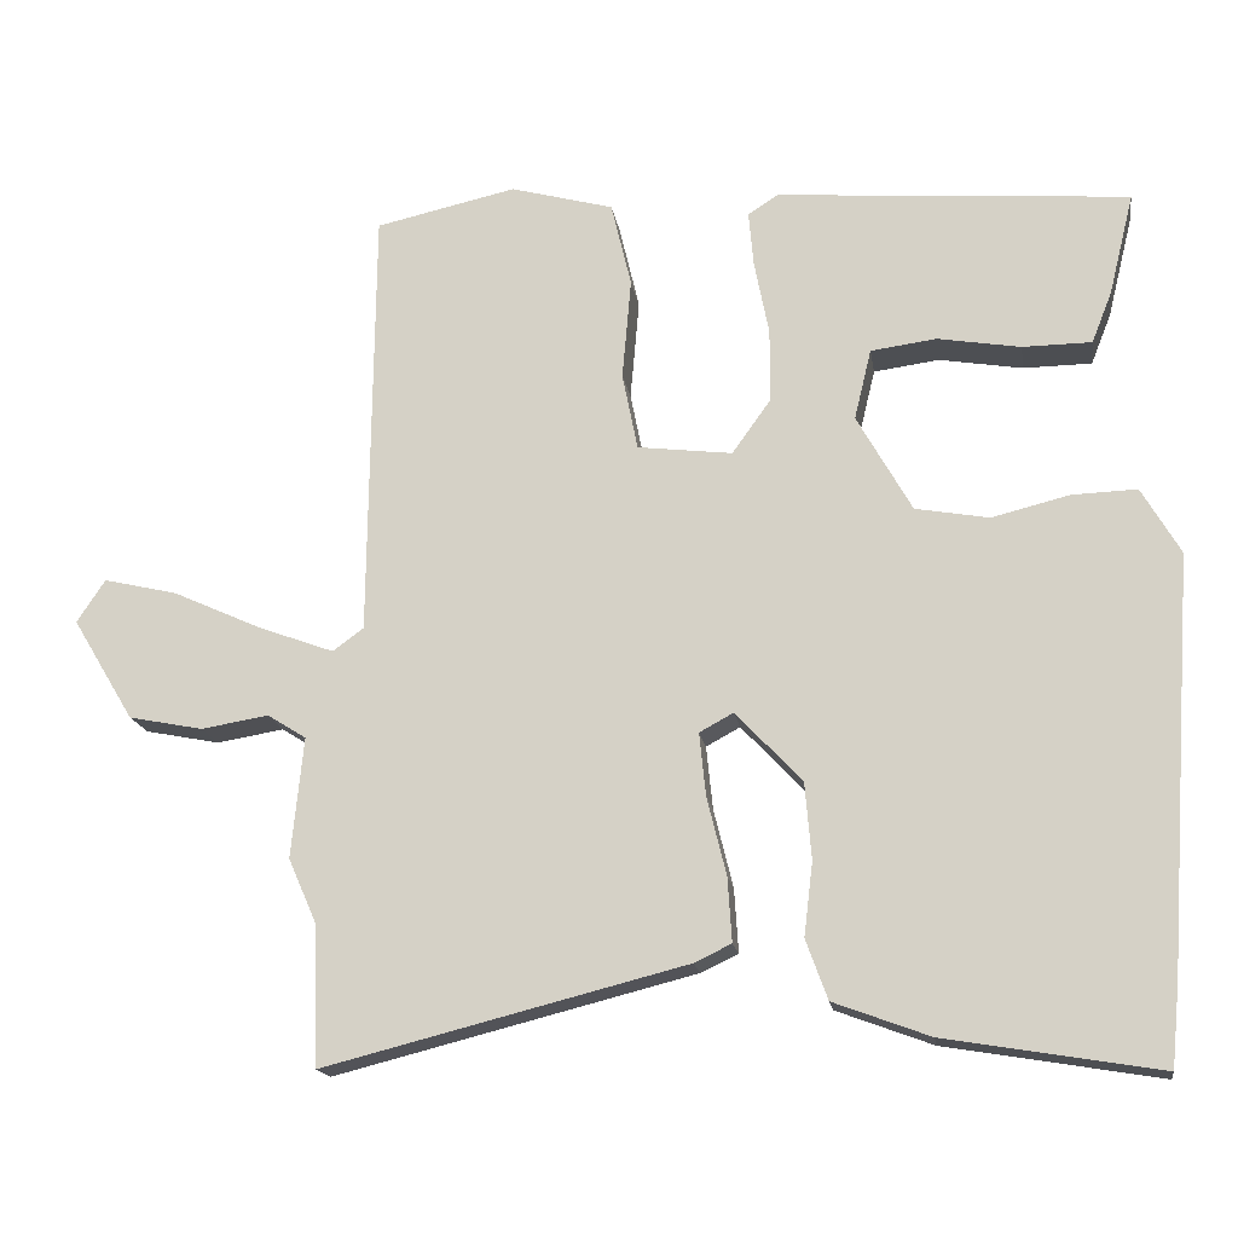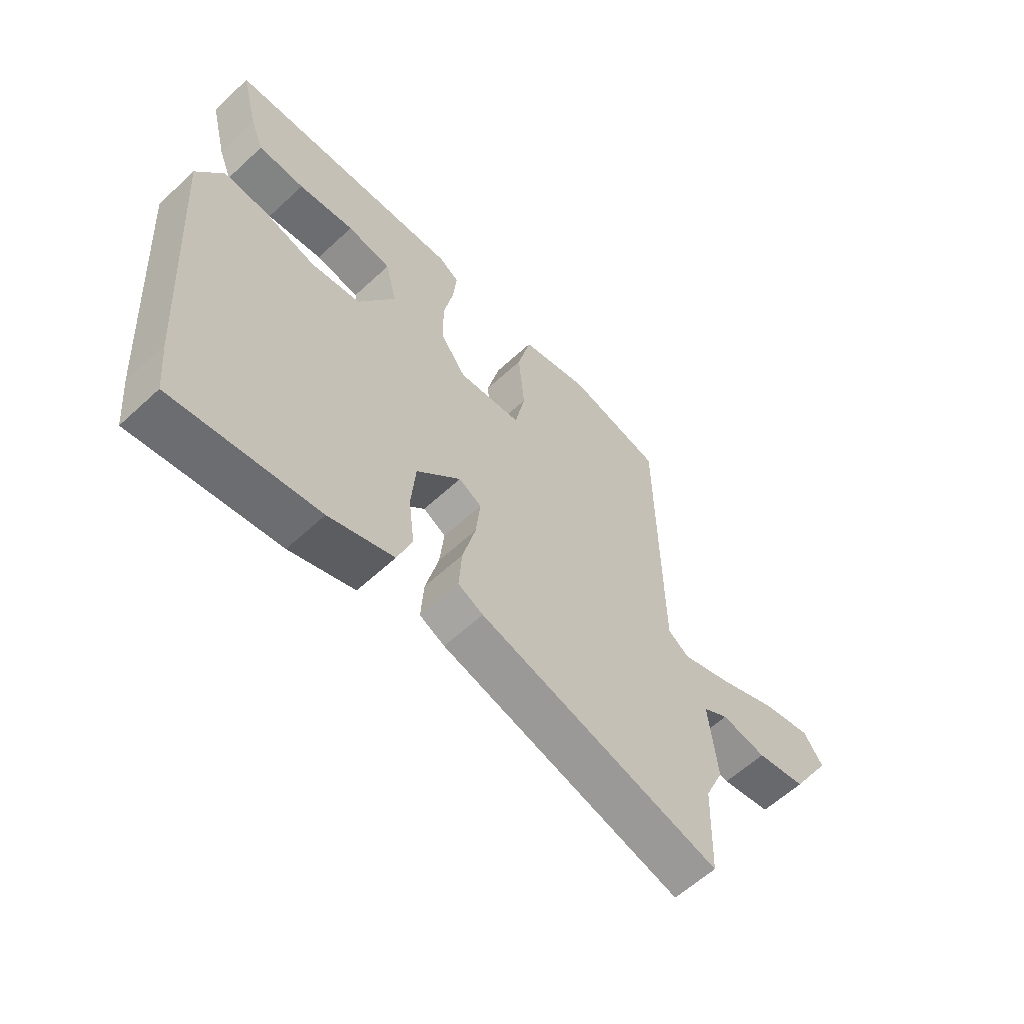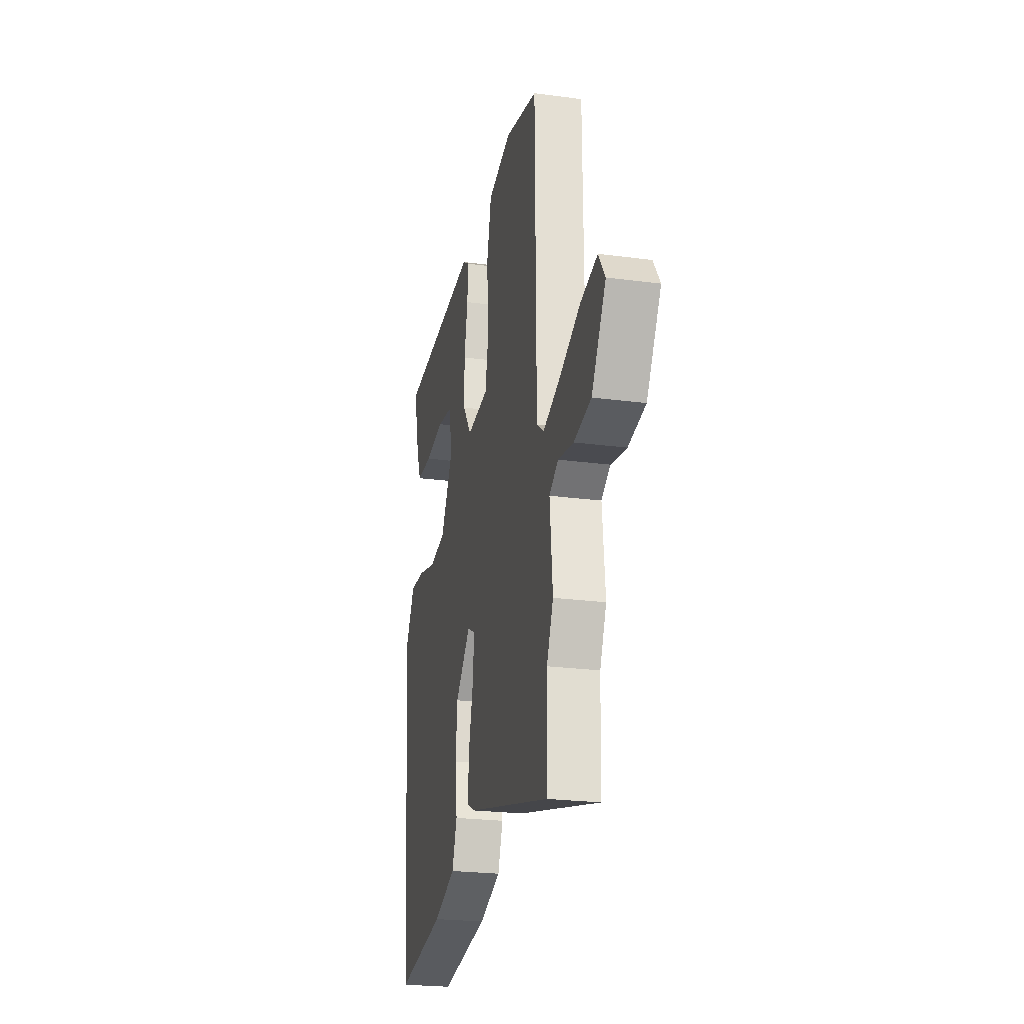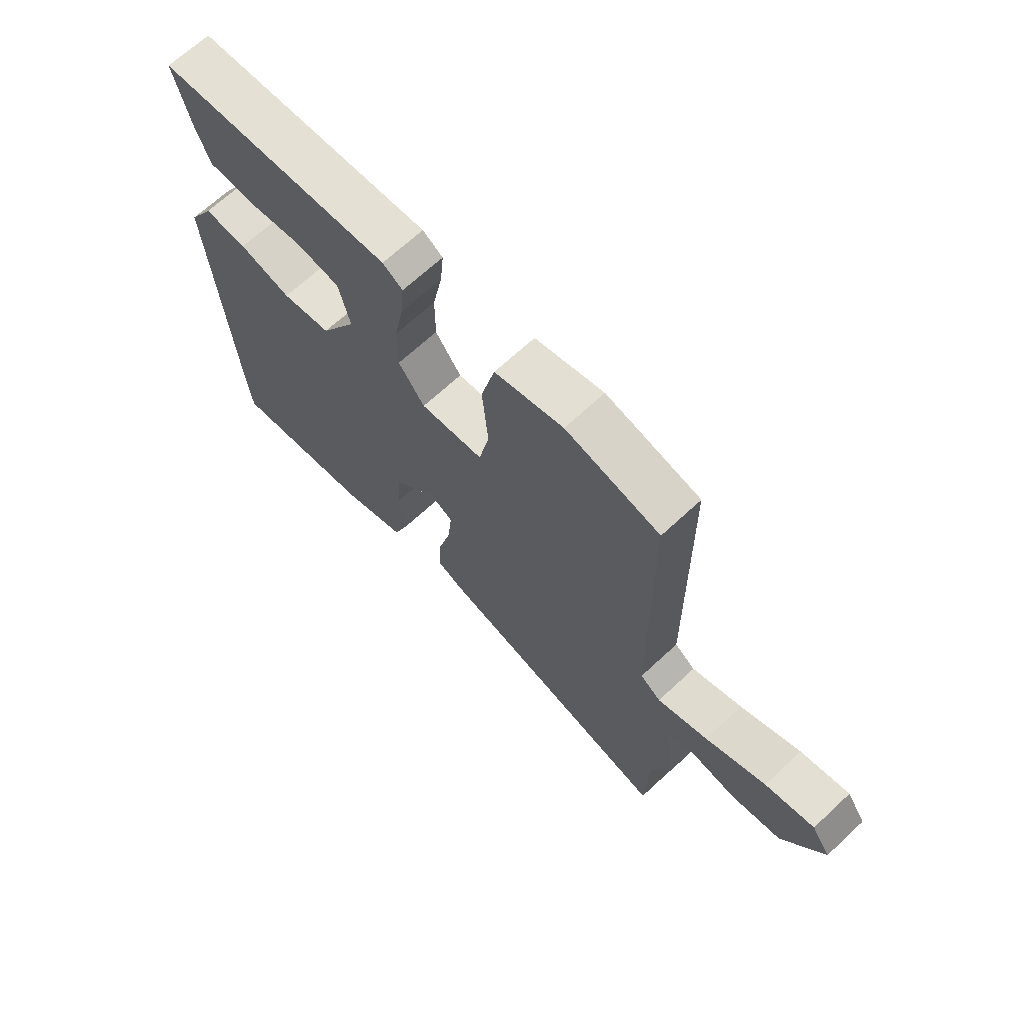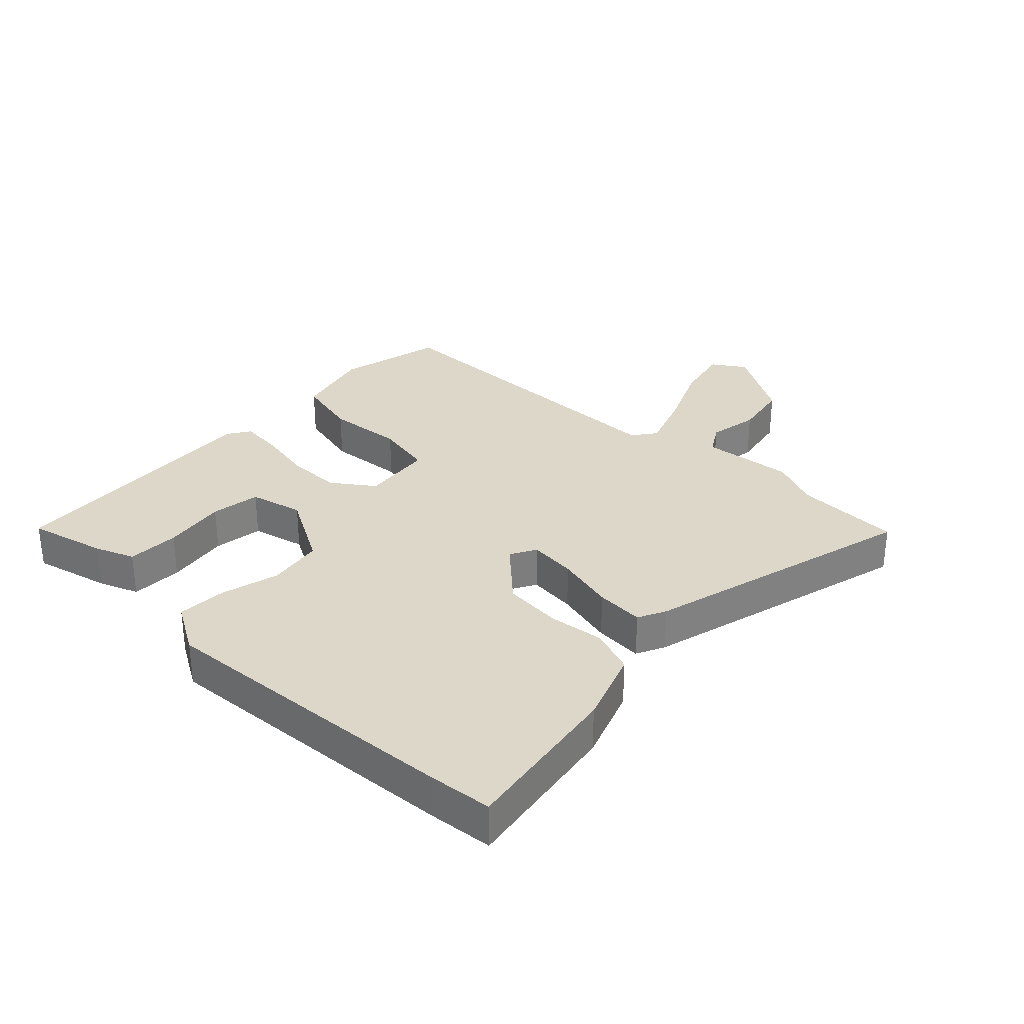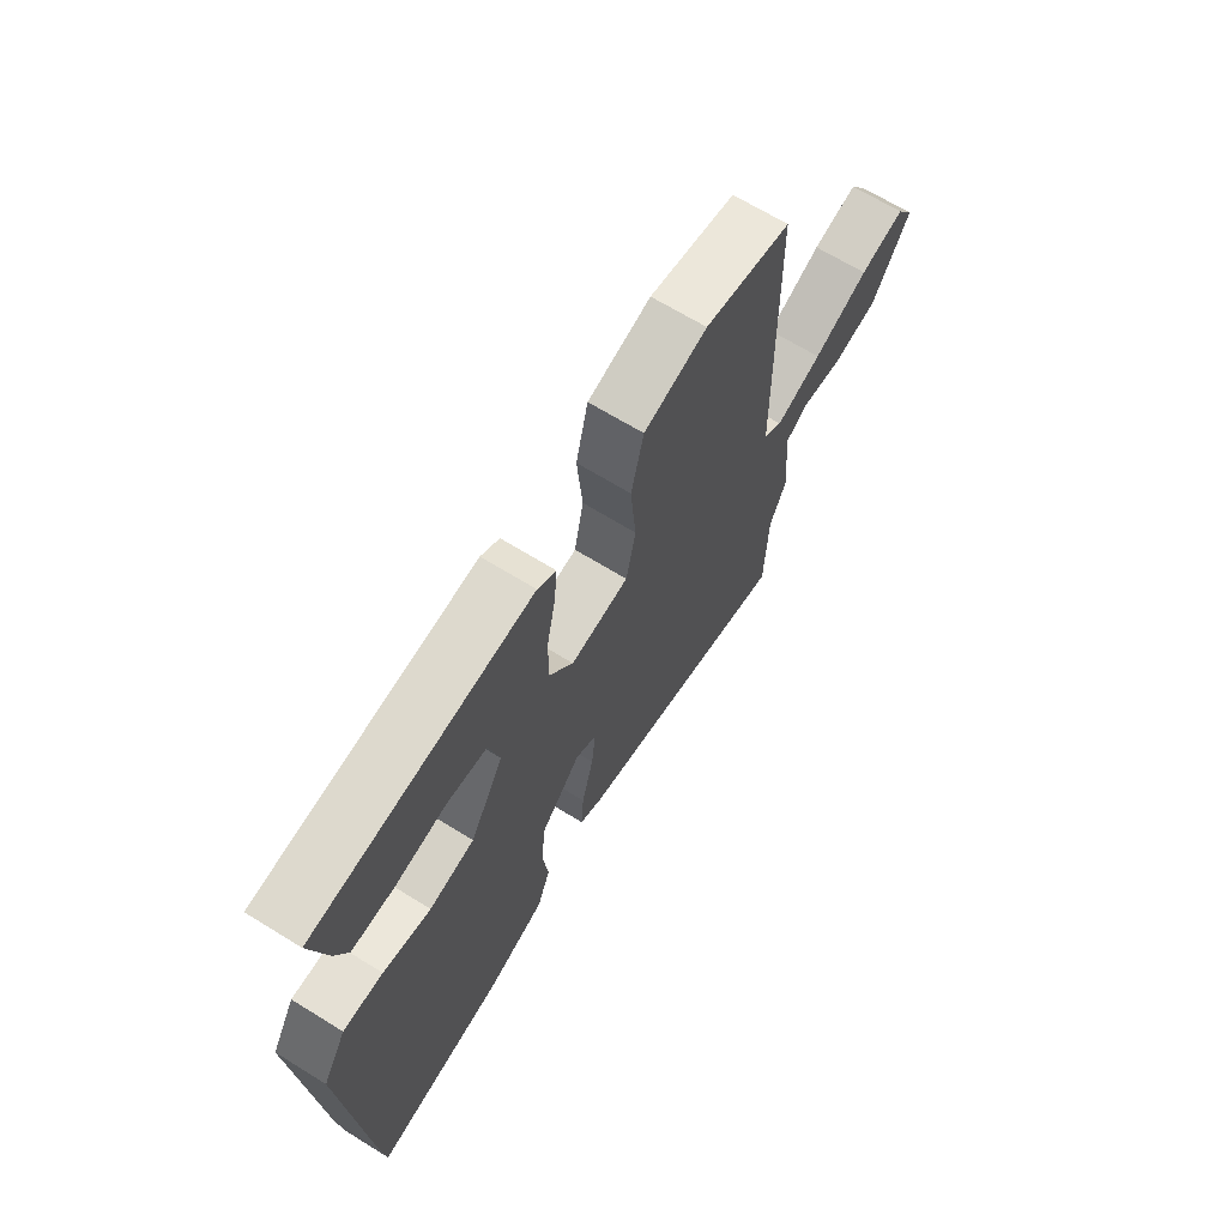
<metadata>
{"format":"obj","ext":"obj","renderer":"f3d","projection":"perspective","resolution":1024,"background":"white","views":[{"elev":-16.6,"azim":8.6,"up":"+Z"},{"elev":-60.5,"azim":133.3,"up":"+Z"},{"elev":-23.8,"azim":-102.6,"up":"+Z"},{"elev":67.8,"azim":-133.0,"up":"+Z"},{"elev":30.9,"azim":134.0,"up":"+Y"},{"elev":67.6,"azim":121.7,"up":"+Z"}]}
</metadata>
<code>
v -0.449 0.07 0.508
v -0.275 0.07 0.547
v -0.148 0.07 0.513
v -0.123 0.07 0.408
v -0.134 0.07 0.283
v -0.115 0.07 0.188
v 0.002 0.07 0.174
v 0.05 0.07 0.241
v 0.05 0.07 0.331
v 0.032 0.07 0.423
v 0.026 0.07 0.491
v 0.063 0.07 0.515
v 0.499 0.07 0.482
v 0.468 0.07 0.356
v 0.443 0.07 0.293
v 0.358 0.07 0.292
v 0.255 0.07 0.309
v 0.174 0.07 0.298
v 0.153 0.07 0.211
v 0.221 0.07 0.091
v 0.312 0.07 0.075
v 0.408 0.07 0.099
v 0.488 0.07 0.102
v 0.536 0.07 0.02
v 0.501 0.07 -0.486
v 0.491 0.07 -0.589
v 0.225 0.07 -0.545
v 0.106 0.07 -0.501
v 0.079 0.07 -0.427
v 0.09 0.07 -0.336
v 0.082 0.07 -0.241
v 0 0.07 -0.154
v -0.042 0.07 -0.177
v -0.034 0.07 -0.255
v -0.01 0.07 -0.352
v -0.005 0.07 -0.431
v -0.051 0.07 -0.453
v -0.498 0.07 -0.567
v -0.504 0.07 -0.394
v -0.539 0.07 -0.314
v -0.524 0.07 -0.165
v -0.572 0.07 -0.135
v -0.655 0.07 -0.149
v -0.747 0.07 -0.131
v -0.823 0.07 -0.005
v -0.788 0.07 0.048
v -0.697 0.07 0.027
v -0.586 0.07 -0.023
v -0.493 0.07 -0.057
v -0.455 0.07 -0.029
v -0.449 0 0.508
v -0.275 0 0.547
v -0.148 0 0.513
v -0.123 0 0.408
v -0.134 0 0.283
v -0.115 0 0.188
v 0.002 0 0.174
v 0.05 0 0.241
v 0.05 0 0.331
v 0.032 0 0.423
v 0.026 0 0.491
v 0.063 0 0.515
v 0.499 0 0.482
v 0.468 0 0.356
v 0.443 0 0.293
v 0.358 0 0.292
v 0.255 0 0.309
v 0.174 0 0.298
v 0.153 0 0.211
v 0.221 0 0.091
v 0.312 0 0.075
v 0.408 0 0.099
v 0.488 0 0.102
v 0.536 0 0.02
v 0.501 0 -0.486
v 0.491 0 -0.589
v 0.225 0 -0.545
v 0.106 0 -0.501
v 0.079 0 -0.427
v 0.09 0 -0.336
v 0.082 0 -0.241
v 0 0 -0.154
v -0.042 0 -0.177
v -0.034 0 -0.255
v -0.01 0 -0.352
v -0.005 0 -0.431
v -0.051 0 -0.453
v -0.498 0 -0.567
v -0.504 0 -0.394
v -0.539 0 -0.314
v -0.524 0 -0.165
v -0.572 0 -0.135
v -0.655 0 -0.149
v -0.747 0 -0.131
v -0.823 0 -0.005
v -0.788 0 0.048
v -0.697 0 0.027
v -0.586 0 -0.023
v -0.493 0 -0.057
v -0.455 0 -0.029
f 45 46 47 48
f 45 48 49
f 42 43 44 45
f 42 45 49
f 41 42 49 50
f 39 40 41 50
f 37 38 39 50
f 34 35 36 37
f 33 34 37 50
f 27 28 29 30
f 27 30 31
f 26 27 31
f 25 26 31 32
f 21 22 23 24
f 20 21 24 25
f 19 20 25 32
f 14 15 16 17
f 14 17 18
f 13 14 18
f 12 13 18
f 9 10 11 12
f 8 9 12 18
f 7 8 18 19
f 2 3 4 5
f 2 5 6
f 1 2 6
f 50 1 6
f 33 50 6 7
f 7 19 32 33
f 98 97 96 95
f 99 98 95
f 95 94 93 92
f 99 95 92
f 100 99 92 91
f 100 91 90 89
f 100 89 88 87
f 87 86 85 84
f 100 87 84 83
f 80 79 78 77
f 81 80 77
f 81 77 76
f 82 81 76 75
f 74 73 72 71
f 75 74 71 70
f 82 75 70 69
f 67 66 65 64
f 68 67 64
f 68 64 63
f 68 63 62
f 62 61 60 59
f 68 62 59 58
f 69 68 58 57
f 55 54 53 52
f 56 55 52
f 56 52 51
f 56 51 100
f 57 56 100 83
f 83 82 69 57
f 1 51 52 2
f 2 52 53 3
f 3 53 54 4
f 4 54 55 5
f 5 55 56 6
f 6 56 57 7
f 7 57 58 8
f 8 58 59 9
f 9 59 60 10
f 10 60 61 11
f 11 61 62 12
f 12 62 63 13
f 13 63 64 14
f 14 64 65 15
f 15 65 66 16
f 16 66 67 17
f 17 67 68 18
f 18 68 69 19
f 19 69 70 20
f 20 70 71 21
f 21 71 72 22
f 22 72 73 23
f 23 73 74 24
f 24 74 75 25
f 25 75 76 26
f 26 76 77 27
f 27 77 78 28
f 28 78 79 29
f 29 79 80 30
f 30 80 81 31
f 31 81 82 32
f 32 82 83 33
f 33 83 84 34
f 34 84 85 35
f 35 85 86 36
f 36 86 87 37
f 37 87 88 38
f 38 88 89 39
f 39 89 90 40
f 40 90 91 41
f 41 91 92 42
f 42 92 93 43
f 43 93 94 44
f 44 94 95 45
f 45 95 96 46
f 46 96 97 47
f 47 97 98 48
f 48 98 99 49
f 49 99 100 50
f 50 100 51 1

</code>
